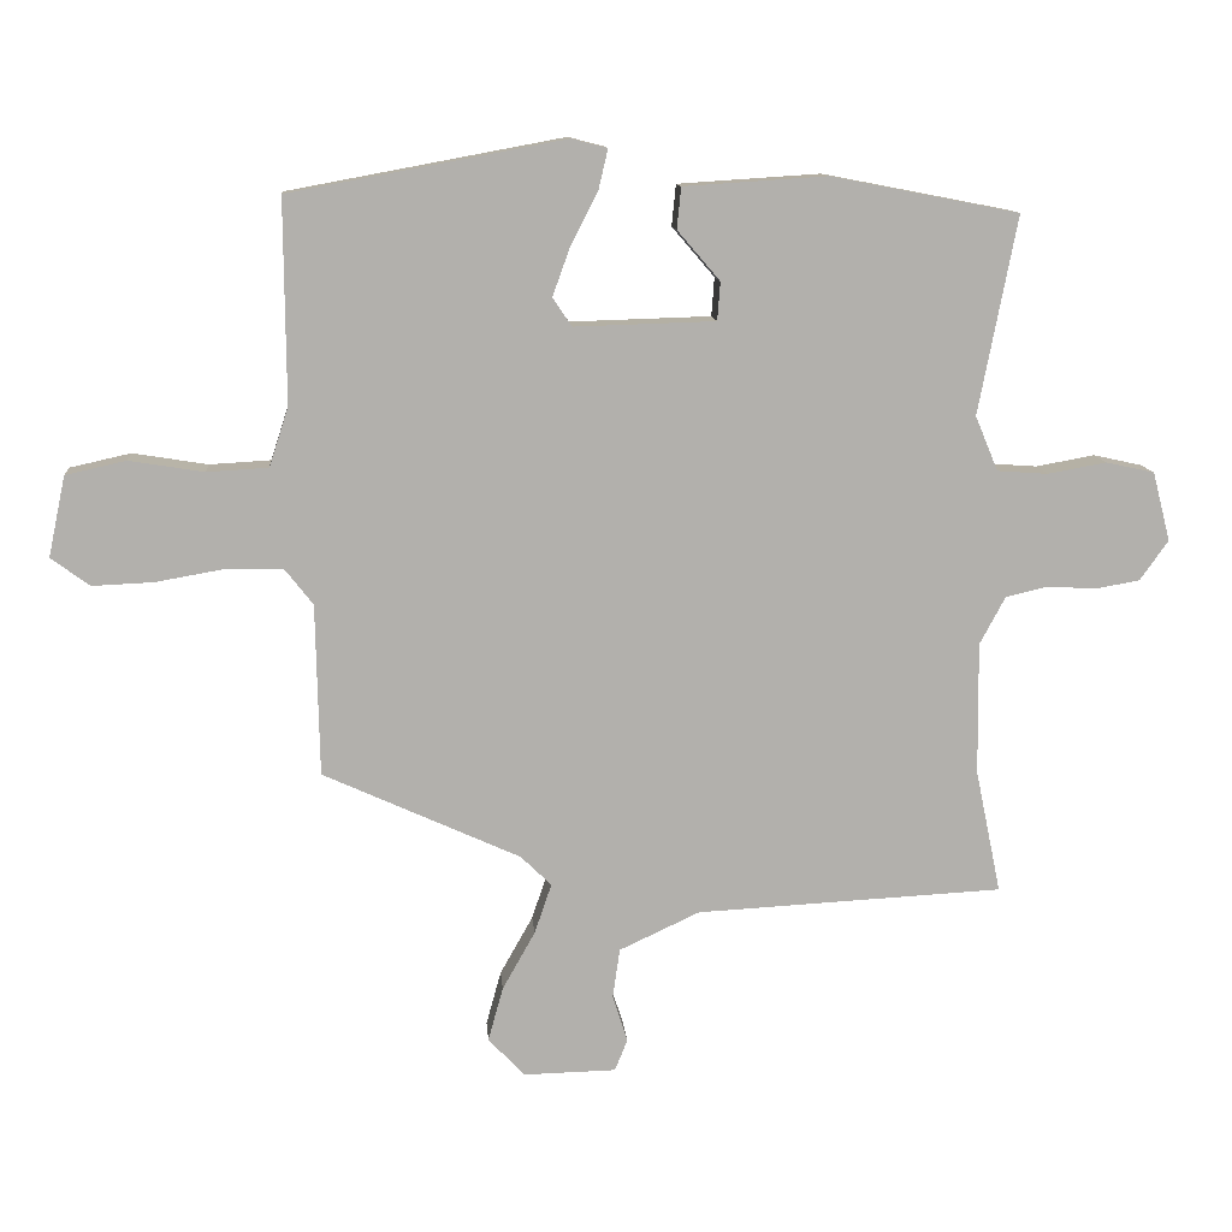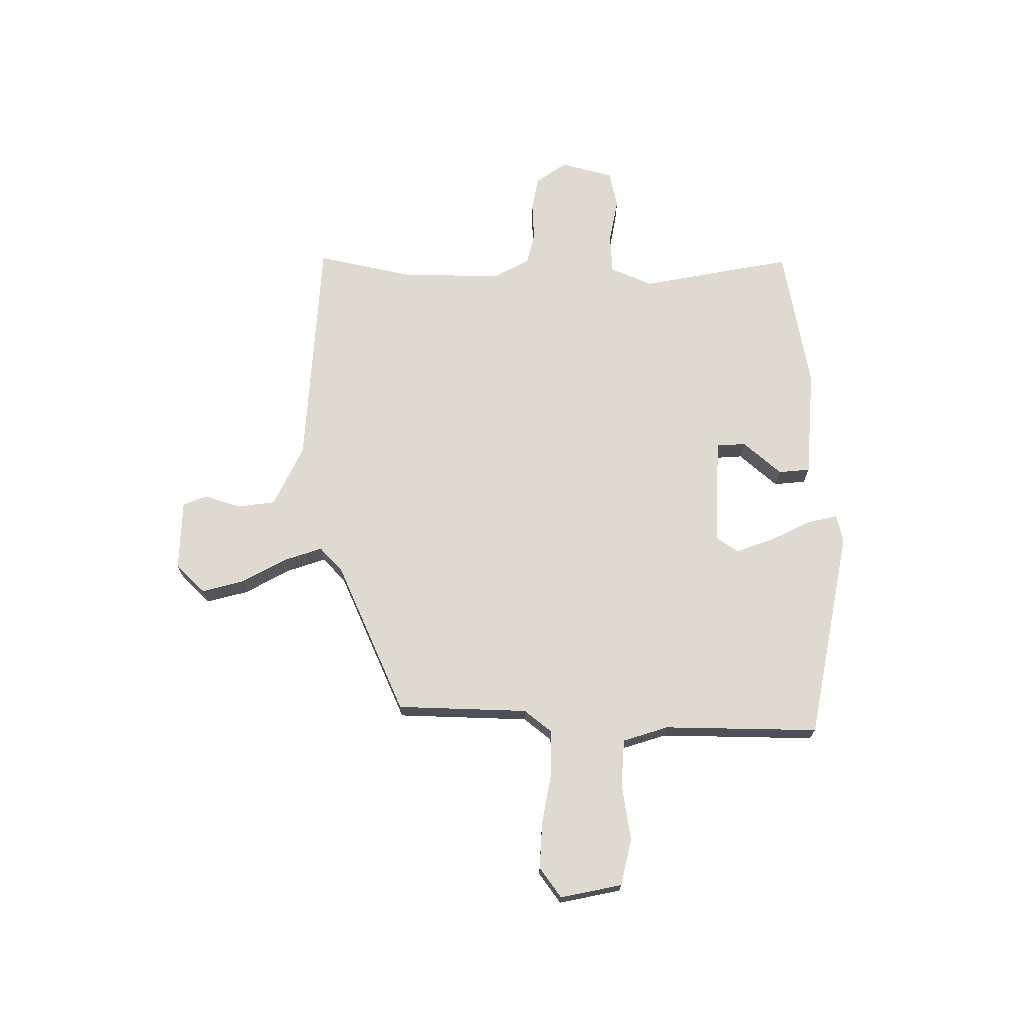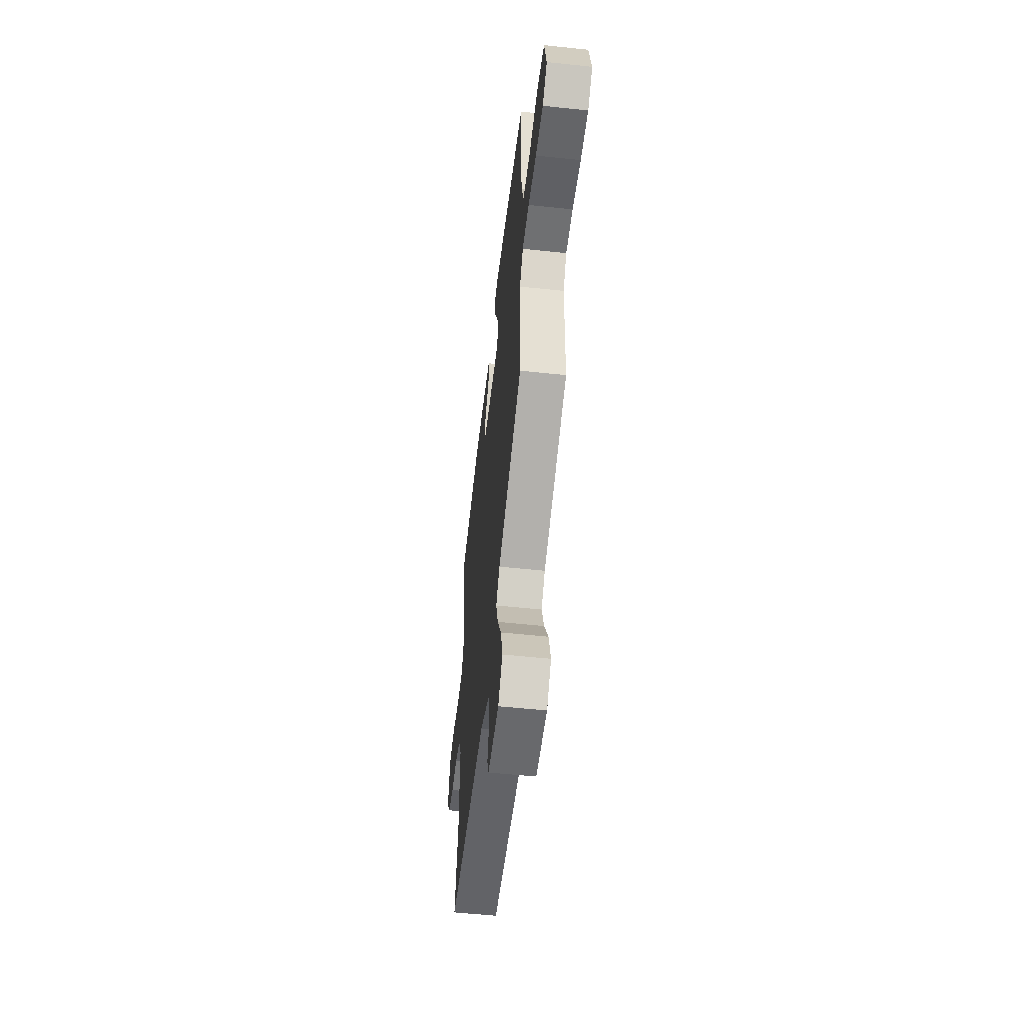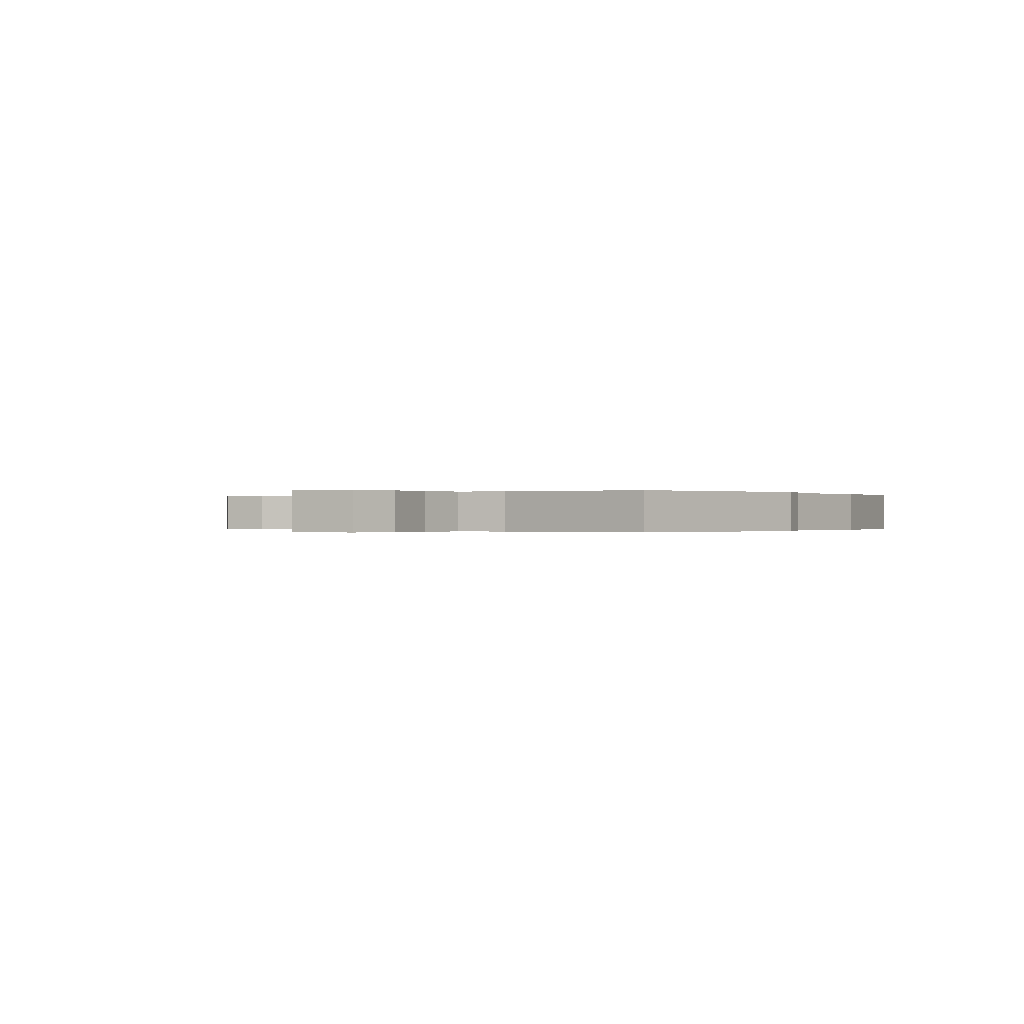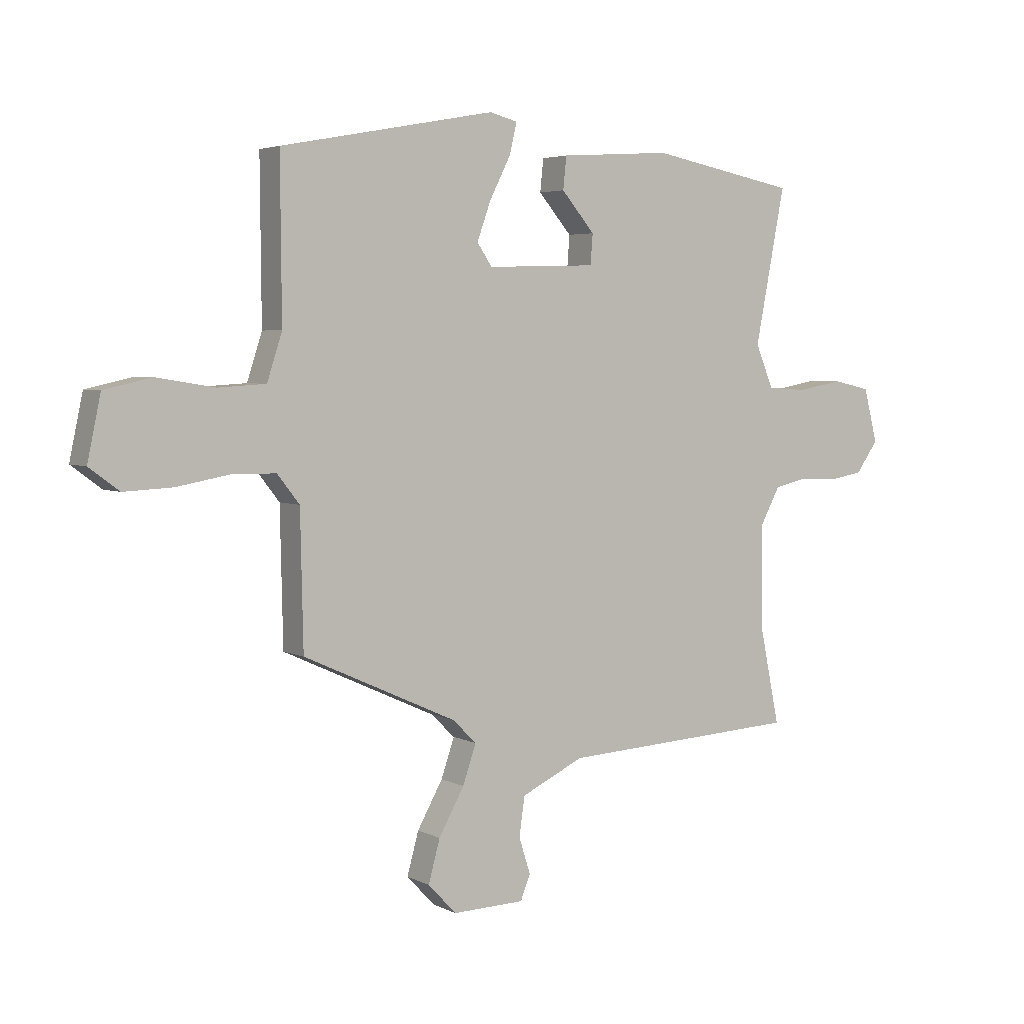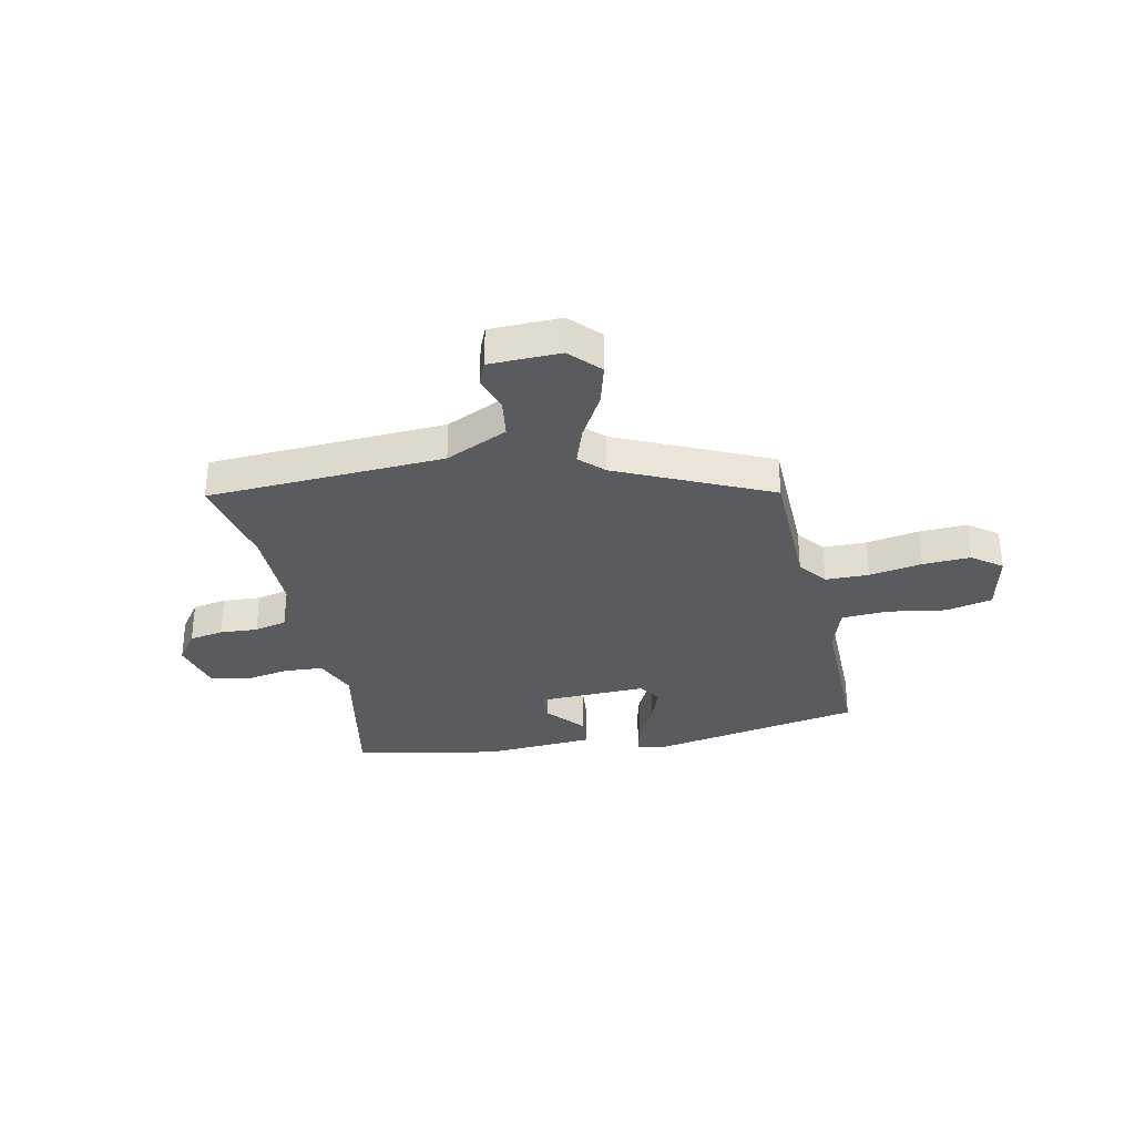
<metadata>
{"format":"obj","ext":"obj","renderer":"f3d","projection":"perspective","resolution":1024,"background":"white","views":[{"elev":11.6,"azim":-4.7,"up":"+Z"},{"elev":70.6,"azim":-89.3,"up":"+Y"},{"elev":-54.1,"azim":-96.5,"up":"+Z"},{"elev":-0.1,"azim":-54.6,"up":"+Y"},{"elev":4.2,"azim":-32.7,"up":"+Z"},{"elev":-32.5,"azim":-168.2,"up":"+Y"}]}
</metadata>
<code>
v 0.507 0.07 0.443
v 0.453 0.07 0.165
v 0.485 0.07 0.088
v 0.556 0.07 0.083
v 0.639 0.07 0.098
v 0.707 0.07 0.083
v 0.732 0.07 -0.014
v 0.692 0.07 -0.07
v 0.63 0.07 -0.081
v 0.561 0.07 -0.077
v 0.502 0.07 -0.091
v 0.466 0.07 -0.158
v 0.468 0.07 -0.344
v 0.504 0.07 -0.518
v 0.072 0.07 -0.541
v -0.041 0.07 -0.594
v -0.051 0.07 -0.664
v -0.03 0.07 -0.73
v -0.048 0.07 -0.774
v -0.178 0.07 -0.777
v -0.229 0.07 -0.723
v -0.208 0.07 -0.647
v -0.162 0.07 -0.565
v -0.138 0.07 -0.495
v -0.181 0.07 -0.453
v -0.458 0.07 -0.327
v -0.463 0.07 -0.086
v -0.503 0.07 -0.035
v -0.582 0.07 -0.034
v -0.678 0.07 -0.051
v -0.765 0.07 -0.055
v -0.819 0.07 -0.015
v -0.795 0.07 0.098
v -0.71 0.07 0.117
v -0.605 0.07 0.1
v -0.519 0.07 0.105
v -0.492 0.07 0.188
v -0.494 0.07 0.473
v -0.107 0.07 0.545
v -0.057 0.07 0.532
v -0.07 0.07 0.477
v -0.108 0.07 0.402
v -0.133 0.07 0.333
v -0.106 0.07 0.293
v 0.092 0.07 0.299
v 0.096 0.07 0.353
v 0.036 0.07 0.423
v 0.042 0.07 0.481
v 0.243 0.07 0.494
v 0.507 0 0.443
v 0.453 0 0.165
v 0.485 0 0.088
v 0.556 0 0.083
v 0.639 0 0.098
v 0.707 0 0.083
v 0.732 0 -0.014
v 0.692 0 -0.07
v 0.63 0 -0.081
v 0.561 0 -0.077
v 0.502 0 -0.091
v 0.466 0 -0.158
v 0.468 0 -0.344
v 0.504 0 -0.518
v 0.072 0 -0.541
v -0.041 0 -0.594
v -0.051 0 -0.664
v -0.03 0 -0.73
v -0.048 0 -0.774
v -0.178 0 -0.777
v -0.229 0 -0.723
v -0.208 0 -0.647
v -0.162 0 -0.565
v -0.138 0 -0.495
v -0.181 0 -0.453
v -0.458 0 -0.327
v -0.463 0 -0.086
v -0.503 0 -0.035
v -0.582 0 -0.034
v -0.678 0 -0.051
v -0.765 0 -0.055
v -0.819 0 -0.015
v -0.795 0 0.098
v -0.71 0 0.117
v -0.605 0 0.1
v -0.519 0 0.105
v -0.492 0 0.188
v -0.494 0 0.473
v -0.107 0 0.545
v -0.057 0 0.532
v -0.07 0 0.477
v -0.108 0 0.402
v -0.133 0 0.333
v -0.106 0 0.293
v 0.092 0 0.299
v 0.096 0 0.353
v 0.036 0 0.423
v 0.042 0 0.481
v 0.243 0 0.494
f 46 47 48 49
f 45 46 49 1
f 39 40 41 42
f 37 38 39 42
f 36 37 42 43
f 32 33 34 35
f 32 35 36
f 29 30 31 32
f 28 29 32 36
f 27 28 36 43
f 25 26 27 43
f 20 21 22 23
f 20 23 24
f 17 18 19 20
f 16 17 20 24
f 15 16 24
f 13 14 15 24
f 12 13 24 25
f 7 8 9 10
f 7 10 11
f 4 5 6 7
f 3 4 7 11
f 2 3 11 12
f 45 1 2
f 44 45 2 12
f 25 43 44
f 12 25 44
f 98 97 96 95
f 50 98 95 94
f 91 90 89 88
f 91 88 87 86
f 92 91 86 85
f 84 83 82 81
f 85 84 81
f 81 80 79 78
f 85 81 78 77
f 92 85 77 76
f 92 76 75 74
f 72 71 70 69
f 73 72 69
f 69 68 67 66
f 73 69 66 65
f 73 65 64
f 73 64 63 62
f 74 73 62 61
f 59 58 57 56
f 60 59 56
f 56 55 54 53
f 60 56 53 52
f 61 60 52 51
f 51 50 94
f 61 51 94 93
f 93 92 74
f 93 74 61
f 1 50 51 2
f 2 51 52 3
f 3 52 53 4
f 4 53 54 5
f 5 54 55 6
f 6 55 56 7
f 7 56 57 8
f 8 57 58 9
f 9 58 59 10
f 10 59 60 11
f 11 60 61 12
f 12 61 62 13
f 13 62 63 14
f 14 63 64 15
f 15 64 65 16
f 16 65 66 17
f 17 66 67 18
f 18 67 68 19
f 19 68 69 20
f 20 69 70 21
f 21 70 71 22
f 22 71 72 23
f 23 72 73 24
f 24 73 74 25
f 25 74 75 26
f 26 75 76 27
f 27 76 77 28
f 28 77 78 29
f 29 78 79 30
f 30 79 80 31
f 31 80 81 32
f 32 81 82 33
f 33 82 83 34
f 34 83 84 35
f 35 84 85 36
f 36 85 86 37
f 37 86 87 38
f 38 87 88 39
f 39 88 89 40
f 40 89 90 41
f 41 90 91 42
f 42 91 92 43
f 43 92 93 44
f 44 93 94 45
f 45 94 95 46
f 46 95 96 47
f 47 96 97 48
f 48 97 98 49
f 49 98 50 1

</code>
